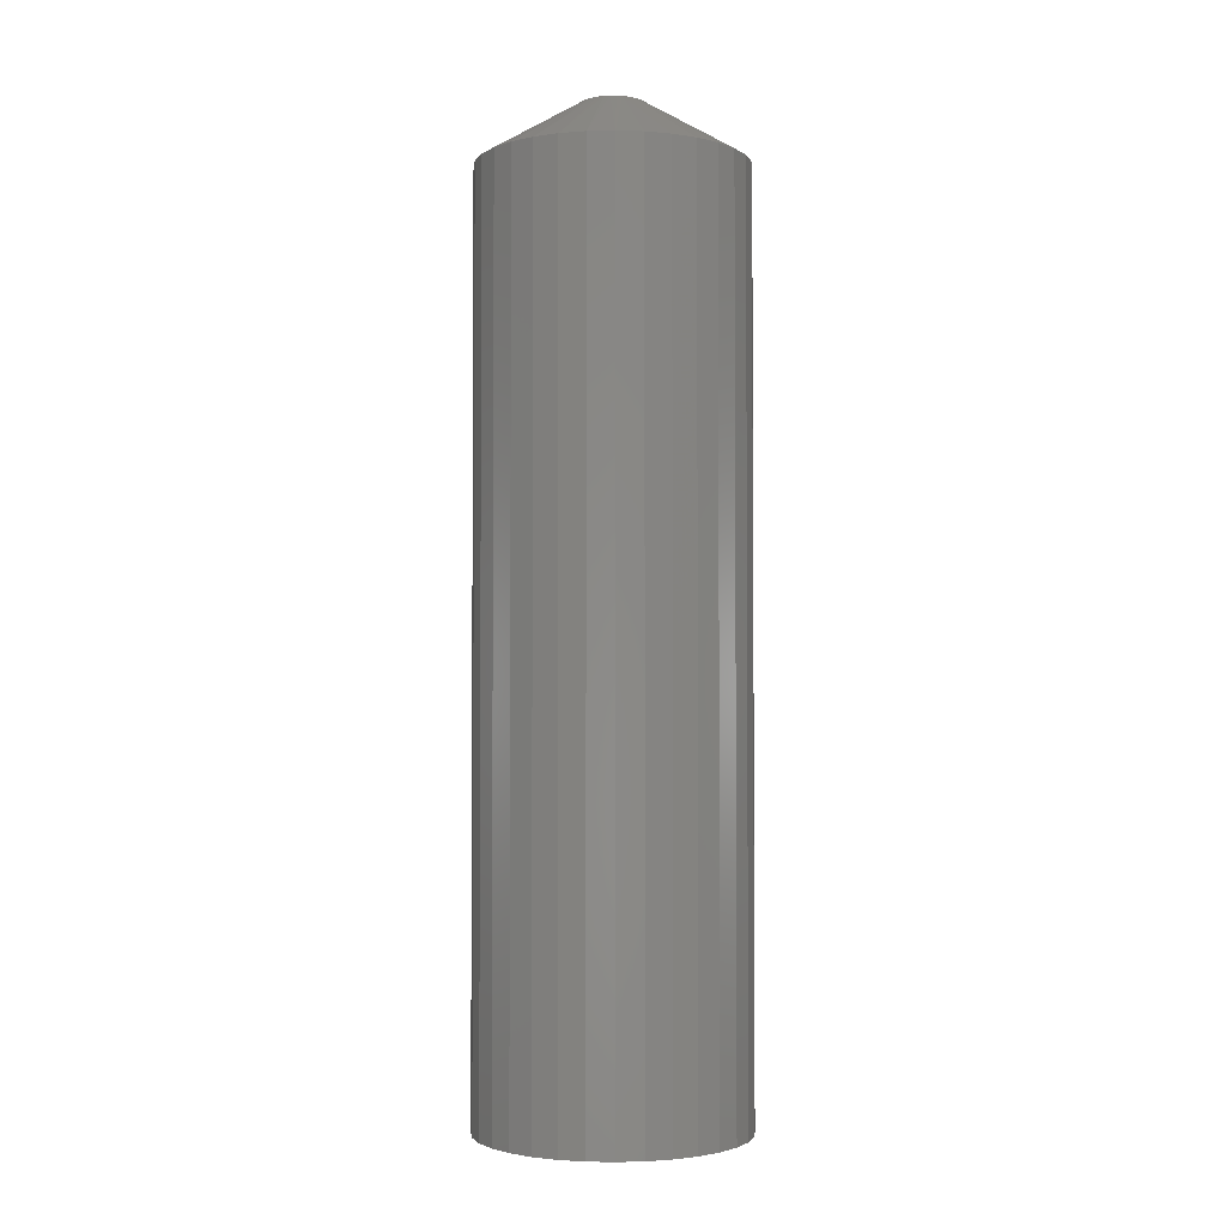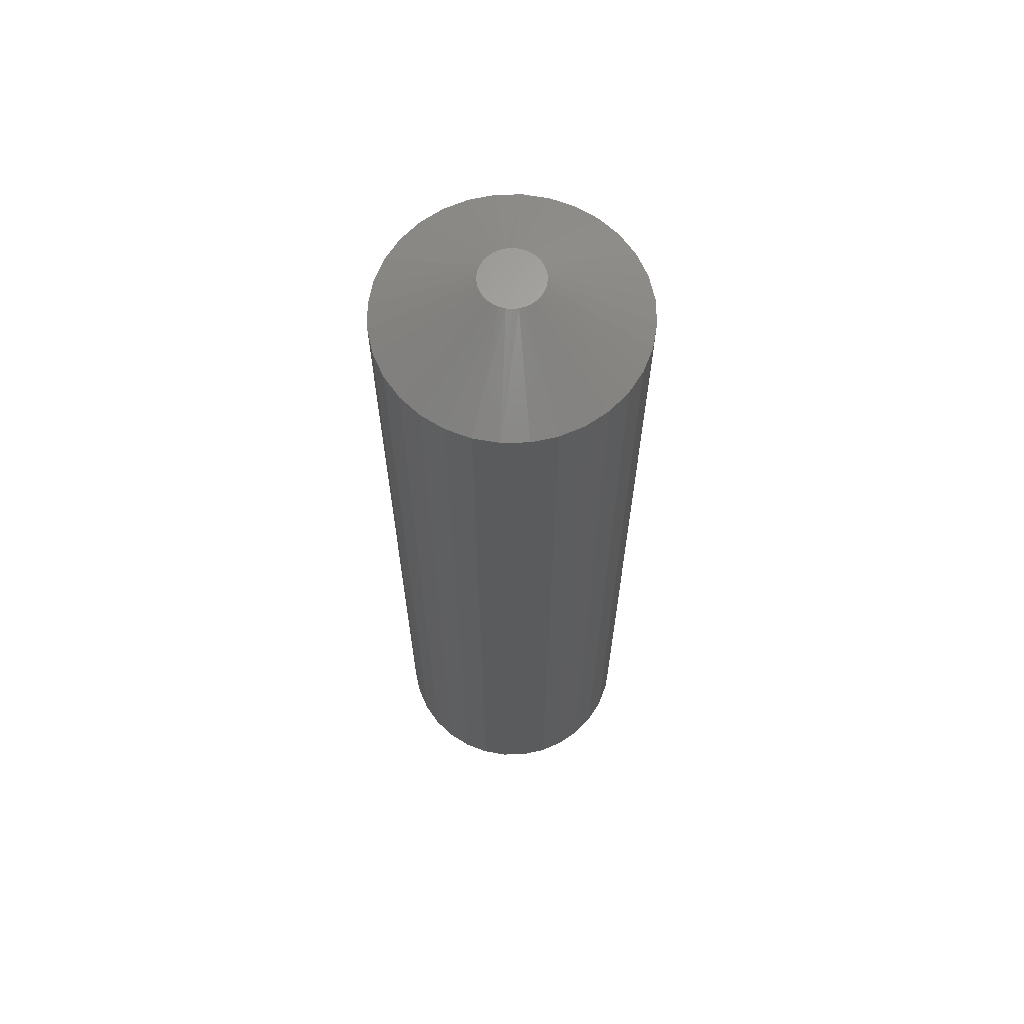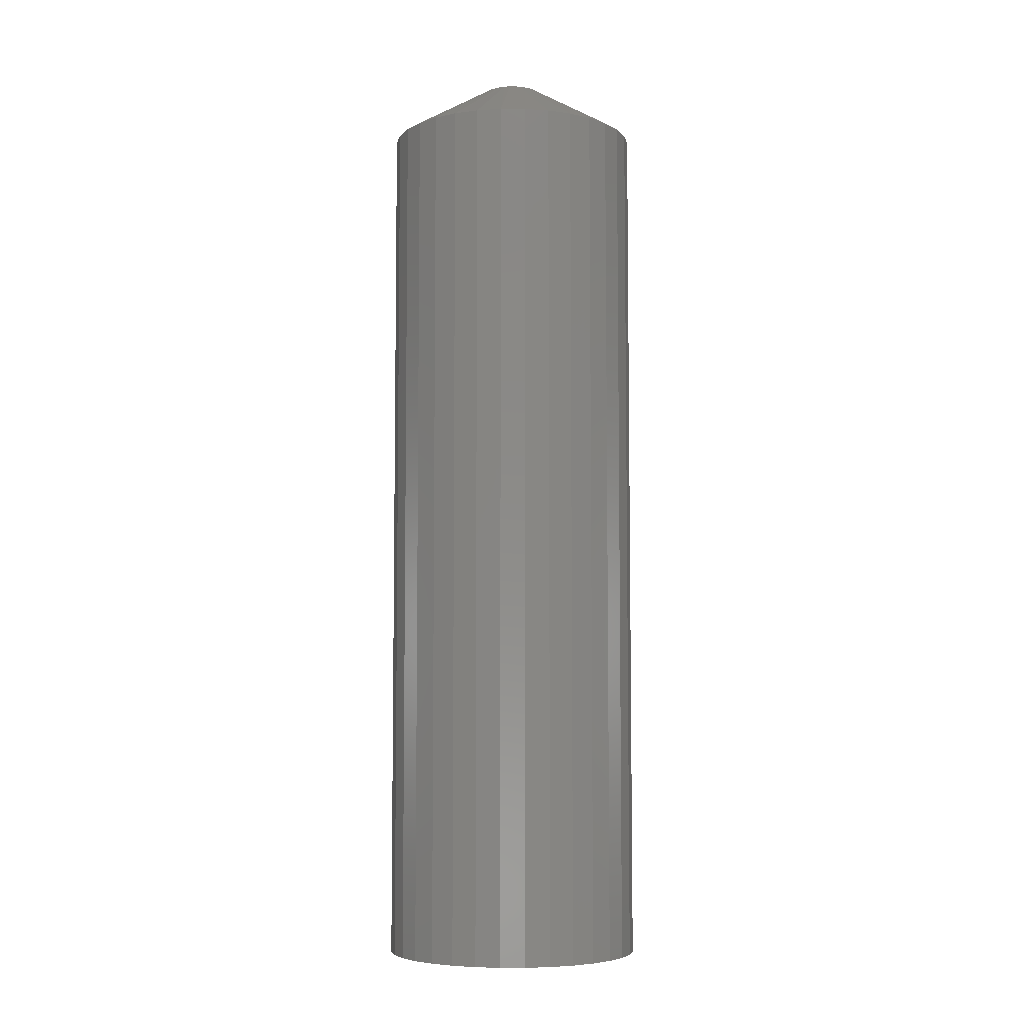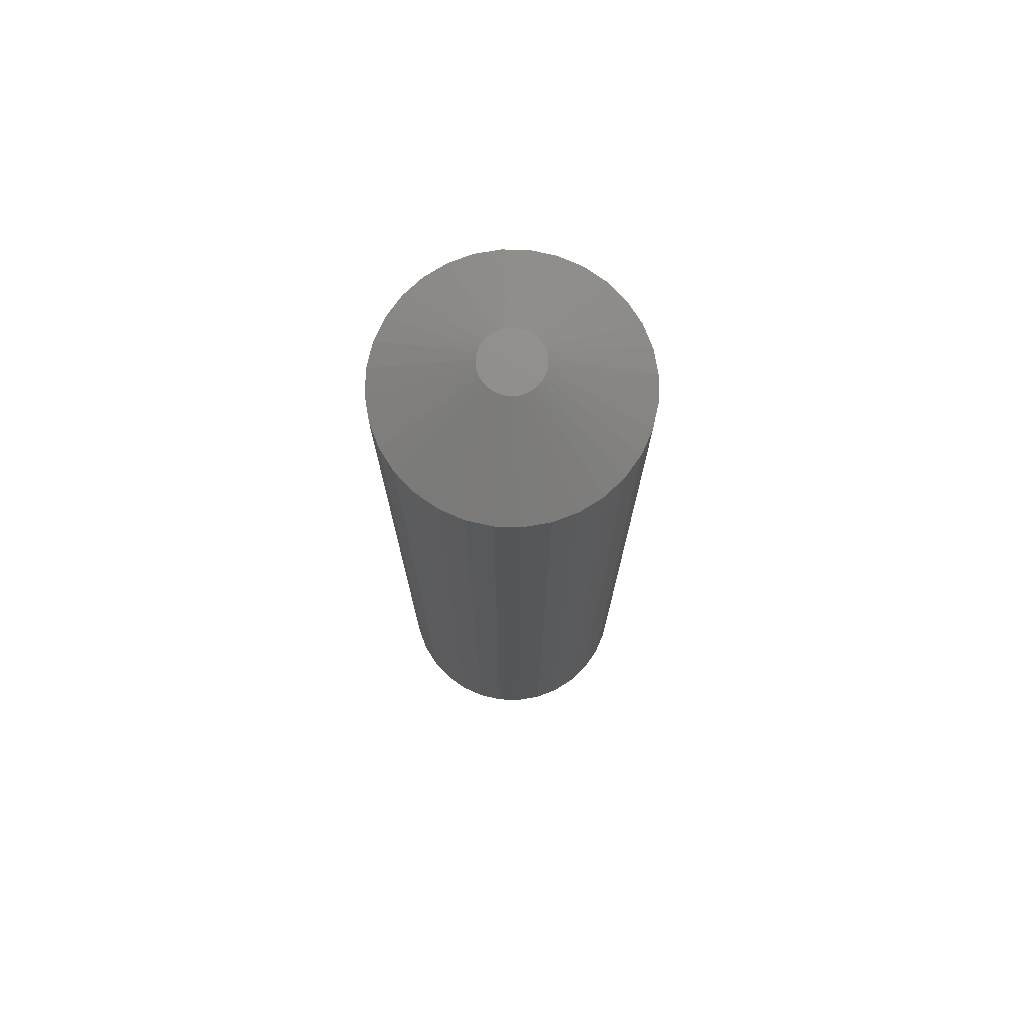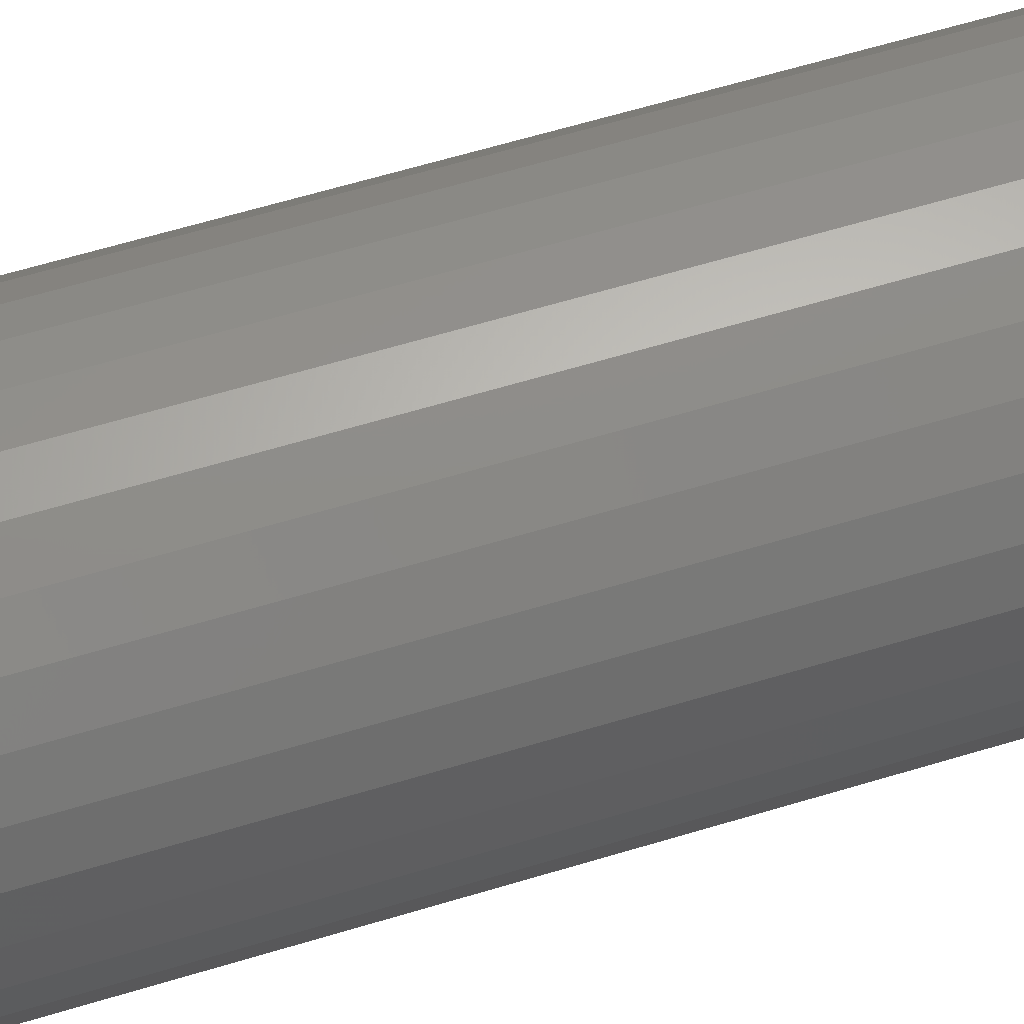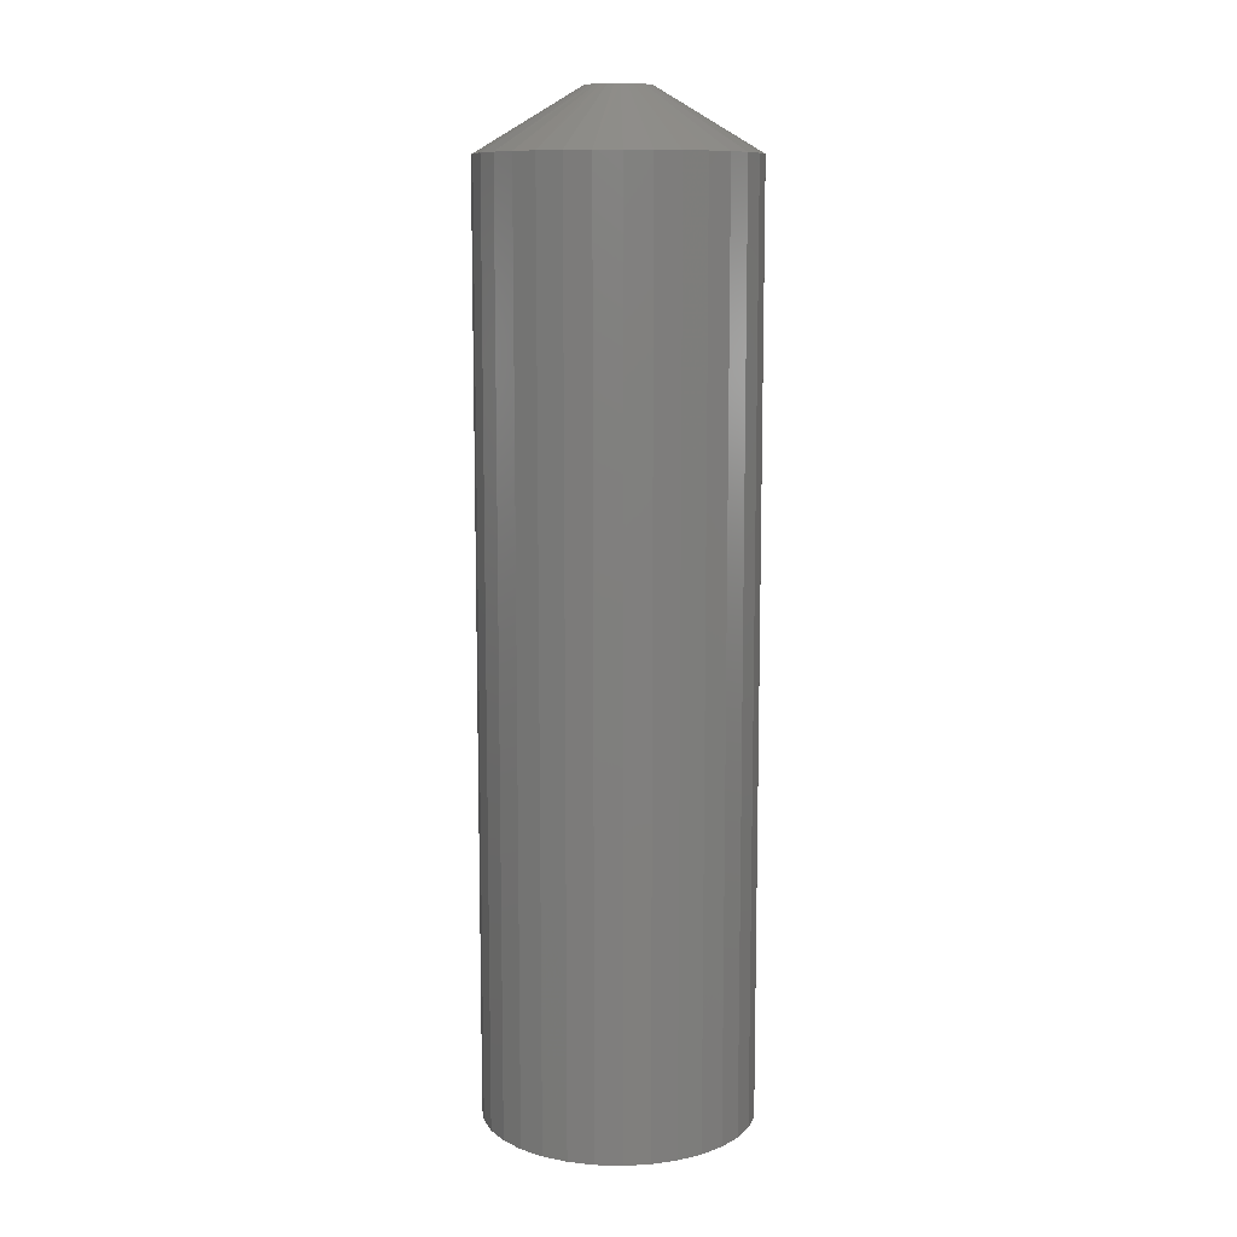
<metadata>
{"format":"stl","ext":"stl","renderer":"f3d","projection":"perspective","resolution":1024,"background":"white","views":[{"elev":-2.5,"azim":-169.7,"up":"+Y"},{"elev":64.8,"azim":-164.5,"up":"+Y"},{"elev":-6.0,"azim":-96.0,"up":"+Y"},{"elev":74.4,"azim":142.1,"up":"+Y"},{"elev":58.7,"azim":-107.7,"up":"+Z"},{"elev":10.3,"azim":-114.2,"up":"+Y"}]}
</metadata>
<code>
# stl→obj: 98 verts, 192 faces
v -0.1873 7.603e-18 0.08987
v -0.2168 5.963e-18 0.08987
v -0.1911 7.521e-18 0.09225
v -0.2202 5.608e-18 0.08682
v -0.1839 7.619e-18 0.08682
v -0.2229 5.257e-18 0.08321
v -0.1812 7.57e-18 0.08321
v -0.2249 4.92e-18 0.07916
v -0.1792 7.457e-18 0.07917
v -0.2261 4.61e-18 0.07482
v -0.178 7.284e-18 0.07482
v -0.1792 6.474e-18 0.06146
v -0.2249 3.937e-18 0.06146
v -0.178 6.784e-18 0.06581
v -0.2229 3.824e-18 0.05741
v -0.1812 6.138e-18 0.05741
v -0.2202 3.775e-18 0.0538
v -0.1839 5.786e-18 0.0538
v -0.2168 3.792e-18 0.05076
v -0.1873 5.431e-18 0.05076
v -0.213 3.873e-18 0.04838
v -0.213 6.309e-18 0.09225
v -0.2088 6.633e-18 0.09388
v -0.2043 6.926e-18 0.09471
v -0.1998 7.177e-18 0.09471
v -0.1953 7.378e-18 0.09388
v -0.1911 5.086e-18 0.04837
v -0.1954 4.761e-18 0.04674
v -0.1998 4.468e-18 0.04591
v -0.2043 4.217e-18 0.04591
v -0.2088 4.016e-18 0.04674
v -0.2261 4.11e-18 0.06581
v -0.2266 4.337e-18 0.07031
v -0.1775 7.058e-18 0.07031
v -0.09942 -0.04688 0.07031
v -0.09942 -0.75 0.07031
v -0.1014 -0.04688 0.05029
v -0.1014 -0.75 0.05029
v -0.1072 -0.04688 0.03104
v -0.1072 -0.75 0.03104
v -0.1167 -0.04688 0.01329
v -0.1167 -0.75 0.01329
v -0.1295 -0.04688 -0.002259
v -0.1295 -0.75 -0.002259
v -0.145 -0.04688 -0.01502
v -0.145 -0.75 -0.01502
v -0.1628 -0.04688 -0.02451
v -0.1628 -0.75 -0.02451
v -0.182 -0.04688 -0.03035
v -0.182 -0.75 -0.03035
v -0.2021 -0.04688 -0.03232
v -0.2021 -0.75 -0.03232
v -0.2221 -0.04688 -0.03035
v -0.2221 -0.75 -0.03035
v -0.2413 -0.04688 -0.02451
v -0.2413 -0.75 -0.02451
v -0.2591 -0.04688 -0.01502
v -0.2591 -0.75 -0.01502
v -0.2746 -0.04688 -0.002259
v -0.2746 -0.75 -0.002259
v -0.2874 -0.04688 0.01329
v -0.2874 -0.75 0.01329
v -0.2969 -0.04688 0.03104
v -0.2969 -0.75 0.03104
v -0.3027 -0.04688 0.05029
v -0.3027 -0.75 0.05029
v -0.3047 -0.04688 0.07031
v -0.3047 -0.75 0.07031
v -0.3027 -0.04688 0.09033
v -0.3027 -0.75 0.09033
v -0.2969 -0.04688 0.1096
v -0.2969 -0.75 0.1096
v -0.2874 -0.04688 0.1273
v -0.2874 -0.75 0.1273
v -0.2746 -0.04688 0.1429
v -0.2746 -0.75 0.1429
v -0.2591 -0.04688 0.1556
v -0.2591 -0.75 0.1556
v -0.2413 -0.04688 0.1651
v -0.2413 -0.75 0.1651
v -0.2221 -0.04688 0.171
v -0.2221 -0.75 0.171
v -0.2021 -0.04688 0.1729
v -0.2021 -0.75 0.1729
v -0.182 -0.04688 0.171
v -0.182 -0.75 0.171
v -0.1628 -0.04688 0.1651
v -0.1628 -0.75 0.1651
v -0.145 -0.04688 0.1556
v -0.145 -0.75 0.1556
v -0.1295 -0.04688 0.1429
v -0.1295 -0.75 0.1429
v -0.1167 -0.04688 0.1273
v -0.1167 -0.75 0.1273
v -0.1072 -0.04688 0.1096
v -0.1072 -0.75 0.1096
v -0.1014 -0.04688 0.09033
v -0.1014 -0.75 0.09033
f 1 2 3
f 4 2 1
f 5 4 1
f 6 4 5
f 7 6 5
f 8 6 7
f 9 8 7
f 10 8 9
f 11 10 9
f 12 13 14
f 15 13 12
f 16 15 12
f 17 15 16
f 18 17 16
f 19 17 18
f 20 19 18
f 21 19 20
f 22 23 24
f 22 24 25
f 22 25 26
f 22 26 3
f 22 3 2
f 27 28 29
f 27 29 30
f 27 30 31
f 27 31 21
f 27 21 20
f 13 32 14
f 14 32 33
f 14 33 34
f 34 33 10
f 34 10 11
f 35 36 37
f 37 36 38
f 37 38 39
f 39 38 40
f 39 40 41
f 41 40 42
f 41 42 43
f 43 42 44
f 43 44 45
f 45 44 46
f 45 46 47
f 47 46 48
f 47 48 49
f 49 48 50
f 49 50 51
f 51 50 52
f 51 52 53
f 53 52 54
f 53 54 55
f 55 54 56
f 55 56 57
f 57 56 58
f 57 58 59
f 59 58 60
f 59 60 61
f 61 60 62
f 61 62 63
f 63 62 64
f 63 64 65
f 65 64 66
f 65 66 67
f 67 66 68
f 67 68 69
f 69 68 70
f 69 70 71
f 71 70 72
f 71 72 73
f 73 72 74
f 73 74 75
f 75 74 76
f 75 76 77
f 77 76 78
f 77 78 79
f 79 78 80
f 79 80 81
f 81 80 82
f 81 82 83
f 83 82 84
f 83 84 85
f 85 84 86
f 85 86 87
f 87 86 88
f 87 88 89
f 89 88 90
f 89 90 91
f 91 90 92
f 91 92 93
f 93 92 94
f 93 94 95
f 95 94 96
f 95 96 97
f 97 96 98
f 97 98 35
f 35 98 36
f 34 97 35
f 34 11 97
f 67 10 33
f 67 69 10
f 9 93 95
f 95 97 9
f 9 97 11
f 5 89 91
f 91 93 5
f 5 93 7
f 93 9 7
f 3 85 87
f 87 89 3
f 3 89 1
f 89 5 1
f 25 83 85
f 25 85 26
f 85 3 26
f 23 79 81
f 23 81 24
f 81 83 24
f 24 83 25
f 2 75 77
f 2 77 22
f 77 79 22
f 22 79 23
f 6 71 73
f 6 73 4
f 73 75 4
f 4 75 2
f 10 69 8
f 69 71 8
f 8 71 6
f 33 65 67
f 33 32 65
f 35 14 34
f 35 37 14
f 13 61 63
f 63 65 13
f 13 65 32
f 17 57 59
f 59 61 17
f 17 61 15
f 61 13 15
f 21 53 55
f 55 57 21
f 21 57 19
f 57 17 19
f 30 51 53
f 30 53 31
f 53 21 31
f 28 47 49
f 28 49 29
f 49 51 29
f 29 51 30
f 20 43 45
f 20 45 27
f 45 47 27
f 27 47 28
f 16 39 41
f 16 41 18
f 41 43 18
f 18 43 20
f 14 37 12
f 37 39 12
f 12 39 16
f 82 86 84
f 86 82 80
f 86 80 88
f 88 80 78
f 88 78 90
f 46 56 48
f 48 56 54
f 48 54 50
f 50 54 52
f 90 78 92
f 92 78 76
f 92 76 94
f 94 76 74
f 94 74 96
f 96 74 72
f 96 72 98
f 98 72 70
f 98 70 36
f 36 70 68
f 36 68 38
f 38 68 66
f 38 66 40
f 40 66 64
f 40 64 42
f 42 64 62
f 42 62 44
f 44 62 60
f 44 60 46
f 46 60 58
f 46 58 56

</code>
